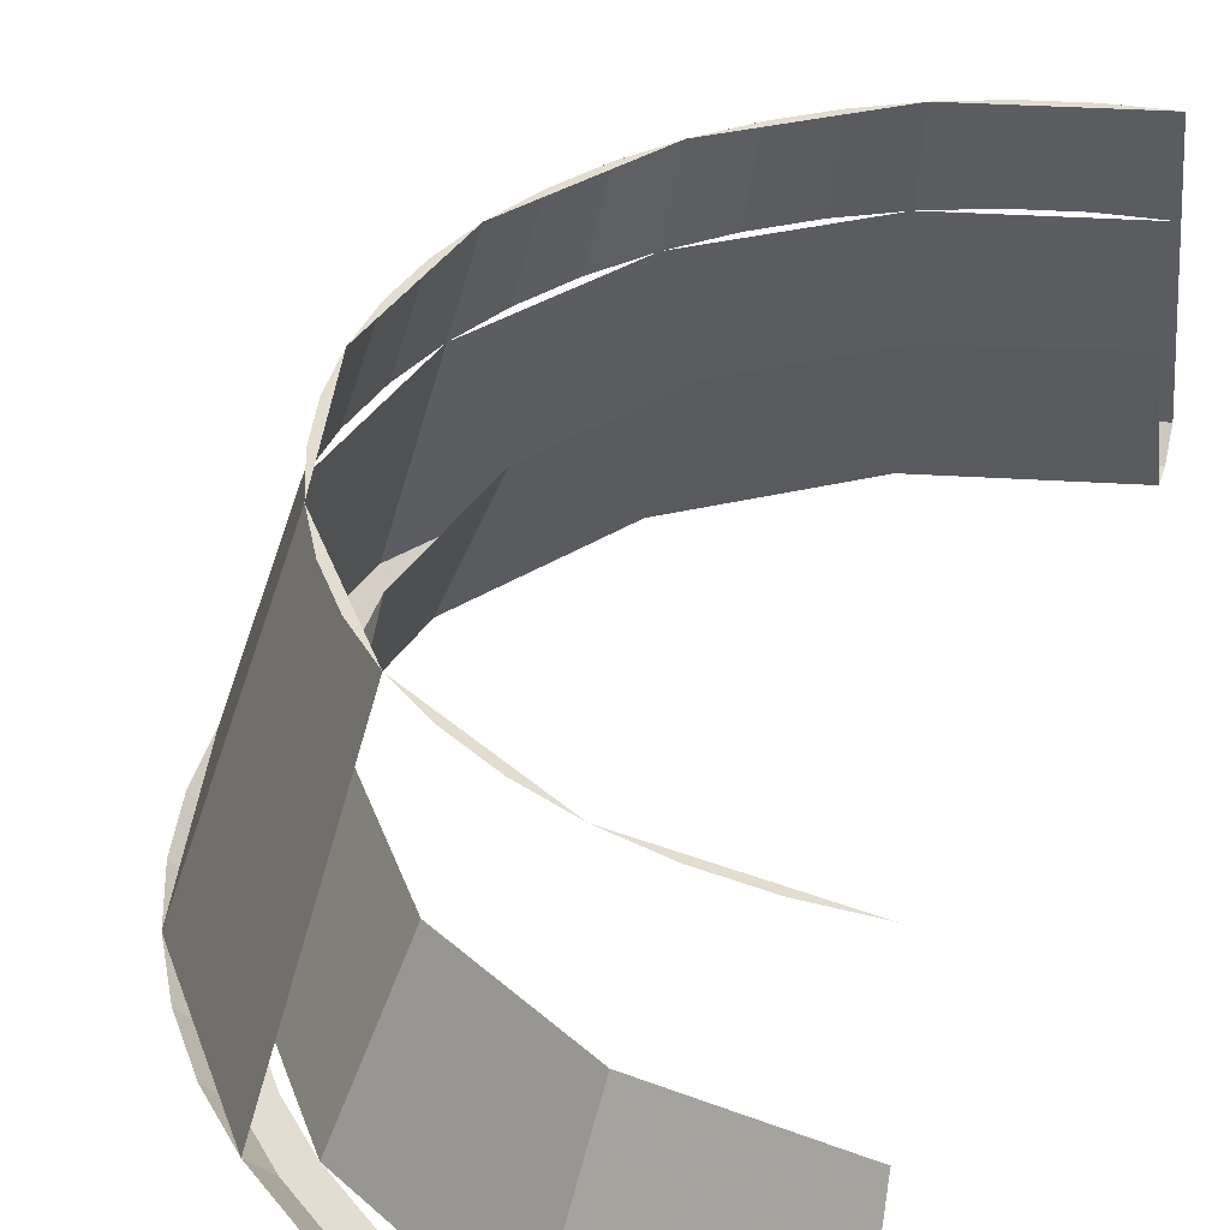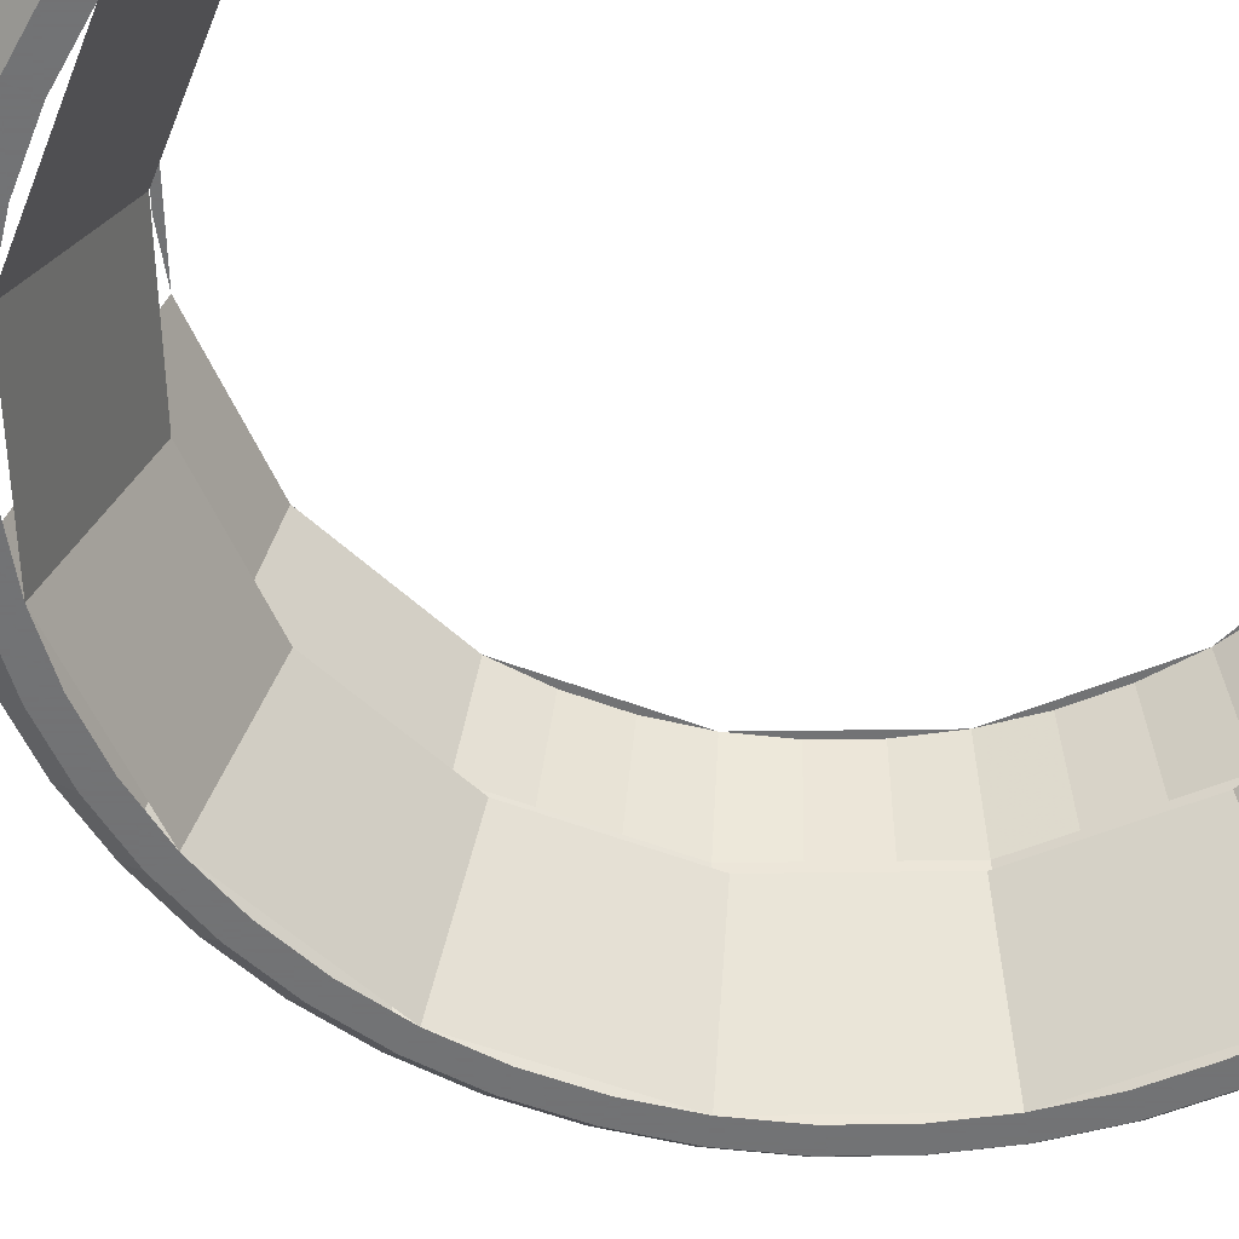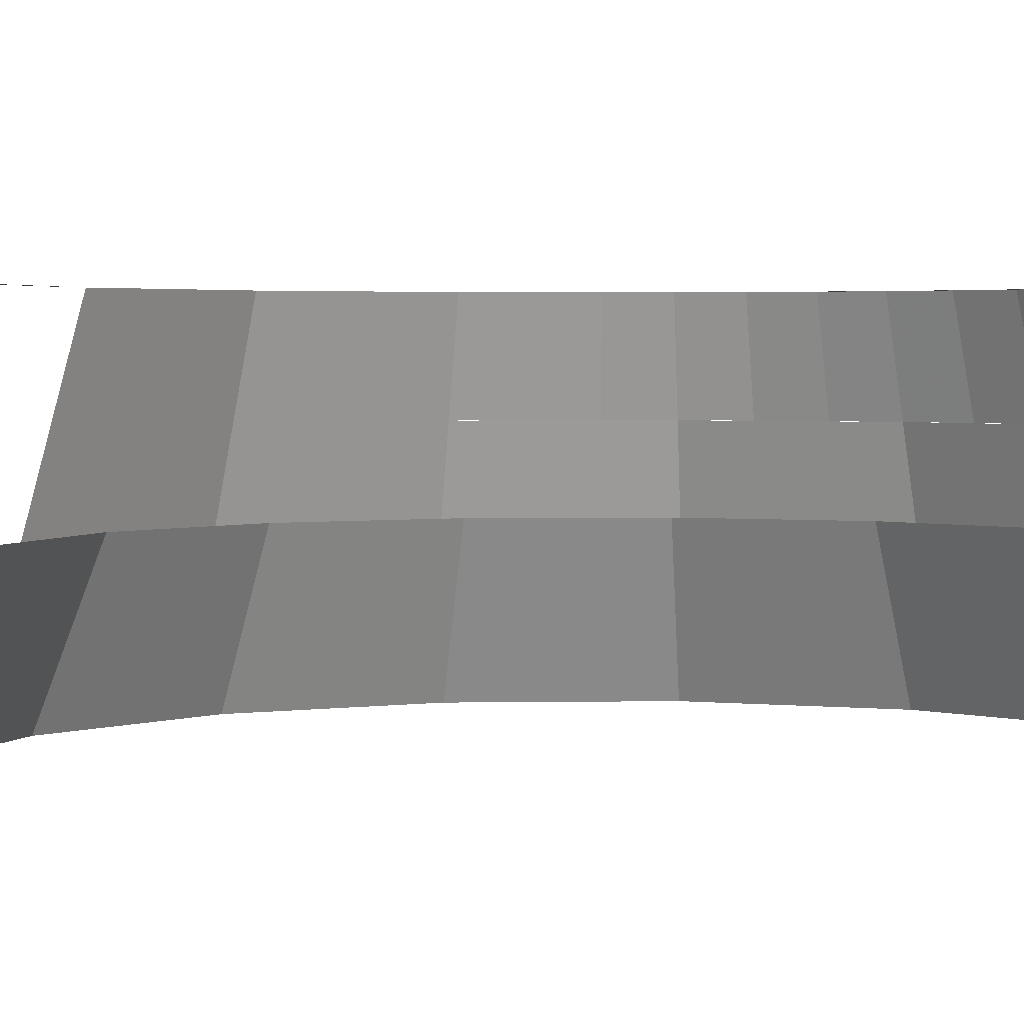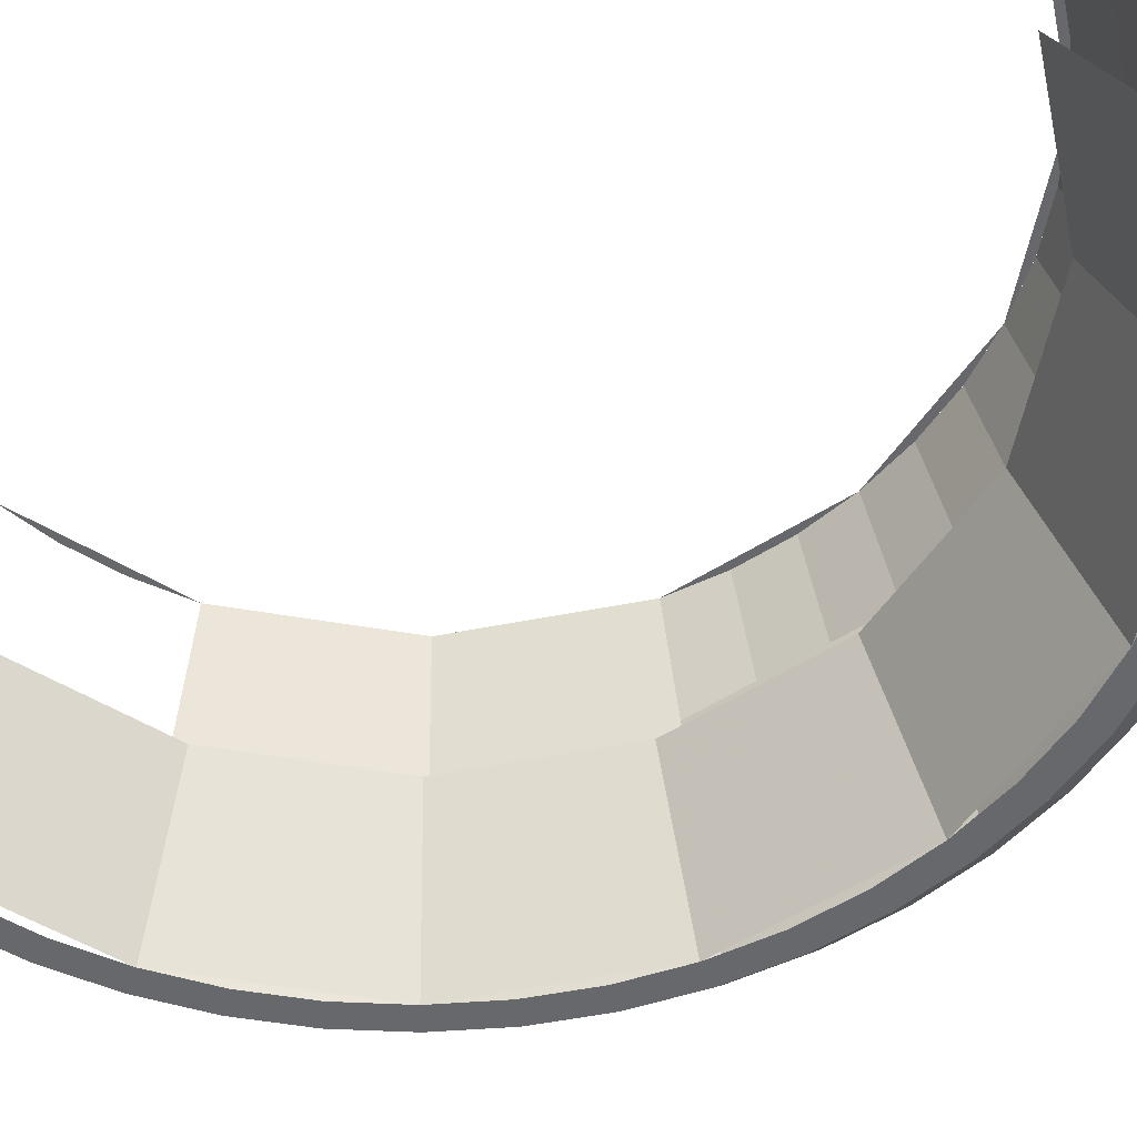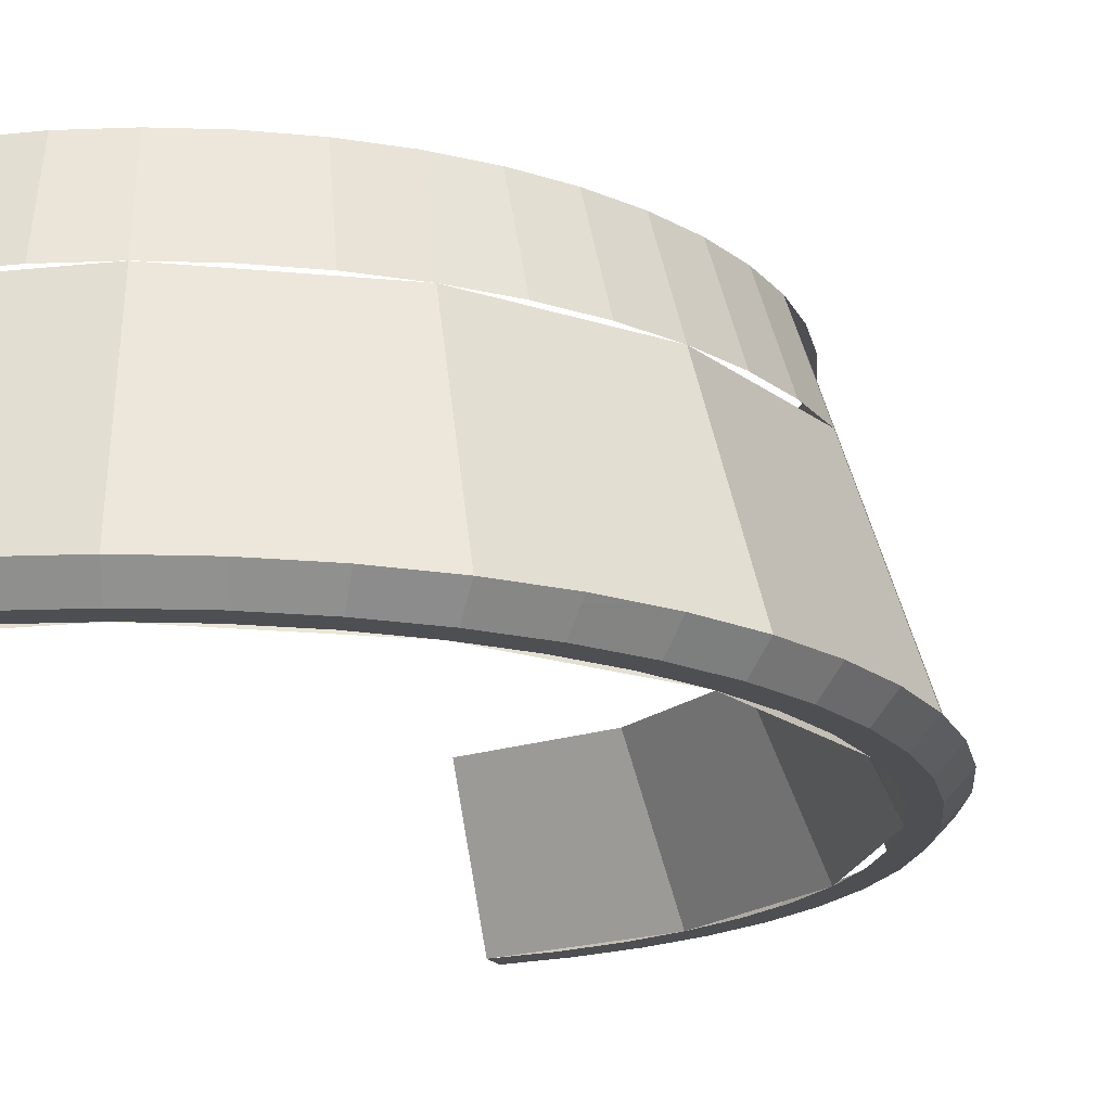
<metadata>
{"format":"obj","ext":"obj","renderer":"f3d","projection":"perspective","resolution":1024,"background":"white","views":[{"elev":35.2,"azim":-164.0,"up":"+Y"},{"elev":-55.7,"azim":-123.0,"up":"+Y"},{"elev":2.9,"azim":-104.5,"up":"+Y"},{"elev":-52.4,"azim":-66.7,"up":"+Y"},{"elev":-18.1,"azim":23.0,"up":"+Y"}]}
</metadata>
<code>
v -0.07 0.0835 0.77
v 0.2247 0.0835 0.7114
v 0.2668 -0.25 0.813
v -0.07 -0.25 0.88
v 0.2247 0.0835 0.7114
v 0.4745 0.0835 0.5445
v 0.5522 -0.25 0.6222
v 0.2668 -0.25 0.813
v 0.4745 0.0835 0.5445
v 0.6414 0.0835 0.2947
v 0.743 -0.25 0.3368
v 0.5522 -0.25 0.6222
v 0.6414 0.0835 0.2947
v 0.7 0.0835 0
v 0.81 -0.25 0
v 0.743 -0.25 0.3368
v 0.7 0.0835 0
v 0.6414 0.0835 -0.2947
v 0.743 -0.25 -0.3368
v 0.81 -0.25 0
v 0.6414 0.0835 -0.2947
v 0.4745 0.0835 -0.5445
v 0.5522 -0.25 -0.6222
v 0.743 -0.25 -0.3368
v -0.07 0.25 0.715
v 0.02331 0.25 0.7089
v 0.03049 0.0835 0.7634
v -0.07 0.0835 0.77
v 0.02331 0.25 0.7089
v 0.115 0.25 0.6906
v 0.1293 0.0835 0.7437
v 0.03049 0.0835 0.7634
v 0.115 0.25 0.6906
v 0.2036 0.25 0.6606
v 0.2247 0.0835 0.7114
v 0.1293 0.0835 0.7437
v 0.2036 0.25 0.6606
v 0.2875 0.25 0.6192
v 0.315 0.0835 0.6668
v 0.2247 0.0835 0.7114
v 0.2875 0.25 0.6192
v 0.3653 0.25 0.5673
v 0.3988 0.0835 0.6109
v 0.315 0.0835 0.6668
v 0.3653 0.25 0.5673
v 0.4356 0.25 0.5056
v 0.4745 0.0835 0.5445
v 0.3988 0.0835 0.6109
v 0.4356 0.25 0.5056
v 0.4973 0.25 0.4353
v 0.5409 0.0835 0.4688
v 0.4745 0.0835 0.5445
v 0.4973 0.25 0.4353
v 0.5492 0.25 0.3575
v 0.5968 0.0835 0.385
v 0.5409 0.0835 0.4688
v 0.5492 0.25 0.3575
v 0.5906 0.25 0.2736
v 0.6414 0.0835 0.2947
v 0.5968 0.0835 0.385
v 0.5906 0.25 0.2736
v 0.6206 0.25 0.185
v 0.6737 0.0835 0.1993
v 0.6414 0.0835 0.2947
v 0.6206 0.25 0.185
v 0.6389 0.25 0.09331
v 0.6934 0.0835 0.1005
v 0.6737 0.0835 0.1993
v 0.6389 0.25 0.09331
v 0.645 0.25 0
v 0.7 0.0835 0
v 0.6934 0.0835 0.1005
v 0.645 0.25 0
v 0.5906 0.25 -0.2736
v 0.6414 0.0835 -0.2947
v 0.7 0.0835 0
v 0.5906 0.25 -0.2736
v 0.4356 0.25 -0.5056
v 0.4745 0.0835 -0.5445
v 0.6414 0.0835 -0.2947
v -0.07 -0.29 0.8433
v 0.04005 -0.29 0.8361
v 0.04484 -0.25 0.8724
v -0.07 -0.25 0.88
v 0.04005 -0.29 0.8361
v 0.1483 -0.29 0.8146
v 0.1577 -0.25 0.85
v 0.04484 -0.25 0.8724
v 0.1483 -0.29 0.8146
v 0.2527 -0.29 0.7792
v 0.2668 -0.25 0.813
v 0.1577 -0.25 0.85
v 0.2527 -0.29 0.7792
v 0.3517 -0.29 0.7303
v 0.37 -0.25 0.7621
v 0.2668 -0.25 0.813
v 0.3517 -0.29 0.7303
v 0.4434 -0.29 0.6691
v 0.4657 -0.25 0.6982
v 0.37 -0.25 0.7621
v 0.4434 -0.29 0.6691
v 0.5263 -0.29 0.5963
v 0.5522 -0.25 0.6222
v 0.4657 -0.25 0.6982
v 0.5263 -0.29 0.5963
v 0.5991 -0.29 0.5134
v 0.6282 -0.25 0.5357
v 0.5522 -0.25 0.6222
v 0.5991 -0.29 0.5134
v 0.6603 -0.29 0.4217
v 0.6921 -0.25 0.44
v 0.6282 -0.25 0.5357
v 0.6603 -0.29 0.4217
v 0.7092 -0.29 0.3227
v 0.743 -0.25 0.3368
v 0.6921 -0.25 0.44
v 0.7092 -0.29 0.3227
v 0.7446 -0.29 0.2183
v 0.78 -0.25 0.2277
v 0.743 -0.25 0.3368
v 0.7446 -0.29 0.2183
v 0.7661 -0.29 0.1101
v 0.8024 -0.25 0.1148
v 0.78 -0.25 0.2277
v 0.7661 -0.29 0.1101
v 0.7733 -0.29 0
v 0.81 -0.25 0
v 0.8024 -0.25 0.1148
v -0.07 -0.29 0.8433
v 0.04005 -0.29 0.8361
v 0.03455 -0.29 0.7943
v -0.07 -0.29 0.8012
v 0.04005 -0.29 0.8361
v 0.1483 -0.29 0.8146
v 0.1373 -0.29 0.7738
v 0.03455 -0.29 0.7943
v 0.1483 -0.29 0.8146
v 0.2527 -0.29 0.7792
v 0.2366 -0.29 0.7402
v 0.1373 -0.29 0.7738
v 0.2527 -0.29 0.7792
v 0.3517 -0.29 0.7303
v 0.3306 -0.29 0.6938
v 0.2366 -0.29 0.7402
v 0.3517 -0.29 0.7303
v 0.4434 -0.29 0.6691
v 0.4177 -0.29 0.6356
v 0.3306 -0.29 0.6938
v 0.4434 -0.29 0.6691
v 0.5263 -0.29 0.5963
v 0.4965 -0.29 0.5665
v 0.4177 -0.29 0.6356
v 0.5263 -0.29 0.5963
v 0.5991 -0.29 0.5134
v 0.5656 -0.29 0.4877
v 0.4965 -0.29 0.5665
v 0.5991 -0.29 0.5134
v 0.6603 -0.29 0.4217
v 0.6238 -0.29 0.4006
v 0.5656 -0.29 0.4877
v 0.6603 -0.29 0.4217
v 0.7092 -0.29 0.3227
v 0.6702 -0.29 0.3066
v 0.6238 -0.29 0.4006
v 0.7092 -0.29 0.3227
v 0.7446 -0.29 0.2183
v 0.7038 -0.29 0.2073
v 0.6702 -0.29 0.3066
v 0.7446 -0.29 0.2183
v 0.7661 -0.29 0.1101
v 0.7243 -0.29 0.1046
v 0.7038 -0.29 0.2073
v 0.7661 -0.29 0.1101
v 0.7733 -0.29 0
v 0.7312 -0.29 0
v 0.7243 -0.29 0.1046
v -0.07 -0.29 -0.8433
v 0.04005 -0.29 -0.8361
v 0.04484 -0.25 -0.8724
v -0.07 -0.25 -0.88
v 0.04005 -0.29 -0.8361
v 0.1483 -0.29 -0.8146
v 0.1577 -0.25 -0.85
v 0.04484 -0.25 -0.8724
v 0.1483 -0.29 -0.8146
v 0.2527 -0.29 -0.7792
v 0.2668 -0.25 -0.813
v 0.1577 -0.25 -0.85
v 0.2527 -0.29 -0.7792
v 0.3517 -0.29 -0.7303
v 0.37 -0.25 -0.7621
v 0.2668 -0.25 -0.813
v 0.3517 -0.29 -0.7303
v 0.4434 -0.29 -0.6691
v 0.4657 -0.25 -0.6982
v 0.37 -0.25 -0.7621
v 0.4434 -0.29 -0.6691
v 0.5263 -0.29 -0.5963
v 0.5522 -0.25 -0.6222
v 0.4657 -0.25 -0.6982
v 0.5263 -0.29 -0.5963
v 0.5991 -0.29 -0.5134
v 0.6282 -0.25 -0.5357
v 0.5522 -0.25 -0.6222
v 0.5991 -0.29 -0.5134
v 0.6603 -0.29 -0.4217
v 0.6921 -0.25 -0.44
v 0.6282 -0.25 -0.5357
v 0.6603 -0.29 -0.4217
v 0.7092 -0.29 -0.3227
v 0.743 -0.25 -0.3368
v 0.6921 -0.25 -0.44
v 0.7092 -0.29 -0.3227
v 0.7446 -0.29 -0.2183
v 0.78 -0.25 -0.2277
v 0.743 -0.25 -0.3368
v 0.7446 -0.29 -0.2183
v 0.7661 -0.29 -0.1101
v 0.8024 -0.25 -0.1148
v 0.78 -0.25 -0.2277
v 0.7661 -0.29 -0.1101
v 0.7733 -0.29 0
v 0.81 -0.25 0
v 0.8024 -0.25 -0.1148
v -0.07 -0.29 -0.8433
v 0.04005 -0.29 -0.8361
v 0.03455 -0.29 -0.7943
v -0.07 -0.29 -0.8012
v 0.04005 -0.29 -0.8361
v 0.1483 -0.29 -0.8146
v 0.1373 -0.29 -0.7738
v 0.03455 -0.29 -0.7943
v 0.1483 -0.29 -0.8146
v 0.2527 -0.29 -0.7792
v 0.2366 -0.29 -0.7402
v 0.1373 -0.29 -0.7738
v 0.2527 -0.29 -0.7792
v 0.3517 -0.29 -0.7303
v 0.3306 -0.29 -0.6938
v 0.2366 -0.29 -0.7402
v 0.3517 -0.29 -0.7303
v 0.4434 -0.29 -0.6691
v 0.4177 -0.29 -0.6356
v 0.3306 -0.29 -0.6938
v 0.4434 -0.29 -0.6691
v 0.5263 -0.29 -0.5963
v 0.4965 -0.29 -0.5665
v 0.4177 -0.29 -0.6356
v 0.5263 -0.29 -0.5963
v 0.5991 -0.29 -0.5134
v 0.5656 -0.29 -0.4877
v 0.4965 -0.29 -0.5665
v 0.5991 -0.29 -0.5134
v 0.6603 -0.29 -0.4217
v 0.6238 -0.29 -0.4006
v 0.5656 -0.29 -0.4877
v 0.6603 -0.29 -0.4217
v 0.7092 -0.29 -0.3227
v 0.6702 -0.29 -0.3066
v 0.6238 -0.29 -0.4006
v 0.7092 -0.29 -0.3227
v 0.7446 -0.29 -0.2183
v 0.7038 -0.29 -0.2073
v 0.6702 -0.29 -0.3066
v 0.7446 -0.29 -0.2183
v 0.7661 -0.29 -0.1101
v 0.7243 -0.29 -0.1046
v 0.7038 -0.29 -0.2073
v 0.7661 -0.29 -0.1101
v 0.7733 -0.29 0
v 0.7312 -0.29 0
v 0.7243 -0.29 -0.1046
v -0.07 -0.04 0.6867
v 0.1928 -0.04 0.6345
v 0.2366 -0.29 0.7402
v -0.07 -0.29 0.8012
v 0.1928 -0.04 0.6345
v 0.4156 -0.04 0.4856
v 0.4965 -0.29 0.5665
v 0.2366 -0.29 0.7402
v 0.4156 -0.04 0.4856
v 0.5645 -0.04 0.2628
v 0.6702 -0.29 0.3066
v 0.4965 -0.29 0.5665
v 0.5645 -0.04 0.2628
v 0.6167 -0.04 0
v 0.7312 -0.29 0
v 0.6702 -0.29 0.3066
v 0.6167 -0.04 0
v 0.5645 -0.04 -0.2628
v 0.6702 -0.29 -0.3066
v 0.7312 -0.29 0
v 0.5645 -0.04 -0.2628
v 0.4156 -0.04 -0.4856
v 0.4965 -0.29 -0.5665
v 0.6702 -0.29 -0.3066
v 0.4156 -0.04 -0.4856
v 0.1928 -0.04 -0.6345
v 0.2366 -0.29 -0.7402
v 0.4965 -0.29 -0.5665
v 0.1928 -0.04 -0.6345
v -0.07 -0.04 -0.6867
v -0.07 -0.29 -0.8012
v 0.2366 -0.29 -0.7402
v -0.07 0.25 -0.715
v 0.02331 0.25 -0.7089
v 0.115 0.25 -0.6906
v 0.2036 0.25 -0.6606
v 0.645 0.25 0
v 0.6389 0.25 0.09331
v 0.6206 0.25 0.185
v 0.5906 0.25 0.2736
v 0.5906 0.25 -0.2736
v 0.6206 0.25 -0.1851
v 0.6389 0.25 -0.09333
v 0.645 0.25 7e-06
v 0.4356 0.25 -0.5056
v 0.4972 0.25 -0.4353
v 0.5492 0.25 -0.3575
v 0.5906 0.25 -0.2736
v 0.2036 0.25 -0.6606
v 0.2875 0.25 -0.6192
v 0.3652 0.25 -0.5672
v 0.4356 0.25 -0.5056
v 0.2036 0.25 0.6606
v 0.1151 0.25 0.6906
v 0.02333 0.25 0.7089
v -0.07001 0.25 0.715
v 0.4356 0.25 0.5056
v 0.3653 0.25 0.5672
v 0.2875 0.25 0.6192
v 0.2036 0.25 0.6606
v 0.5906 0.25 0.2736
v 0.5492 0.25 0.3575
v 0.4972 0.25 0.4352
v 0.4356 0.25 0.5056
g mesh7419458
f 1 3 2
f 3 1 4
f 5 7 6
f 7 5 8
f 9 11 10
f 11 9 12
f 13 15 14
f 15 13 16
f 17 19 18
f 19 17 20
f 21 23 22
f 23 21 24
g mesh7419460
f 25 27 26
f 27 25 28
f 29 31 30
f 31 29 32
f 33 35 34
f 35 33 36
f 37 39 38
f 39 37 40
f 41 43 42
f 43 41 44
f 45 47 46
f 47 45 48
f 49 51 50
f 51 49 52
f 53 55 54
f 55 53 56
f 57 59 58
f 59 57 60
f 61 63 62
f 63 61 64
f 65 67 66
f 67 65 68
f 69 71 70
f 71 69 72
g mesh7419462
f 73 75 74
f 75 73 76
f 77 79 78
f 79 77 80
g mesh7419465
f 81 82 83
f 83 84 81
f 85 86 87
f 87 88 85
f 89 90 91
f 91 92 89
f 93 94 95
f 95 96 93
f 97 98 99
f 99 100 97
f 101 102 103
f 103 104 101
f 105 106 107
f 107 108 105
f 109 110 111
f 111 112 109
f 113 114 115
f 115 116 113
f 117 118 119
f 119 120 117
f 121 122 123
f 123 124 121
f 125 126 127
f 127 128 125
g mesh7419467
f 129 131 130
f 131 129 132
f 133 135 134
f 135 133 136
f 137 139 138
f 139 137 140
f 141 143 142
f 143 141 144
f 145 147 146
f 147 145 148
f 149 151 150
f 151 149 152
f 153 155 154
f 155 153 156
f 157 159 158
f 159 157 160
f 161 163 162
f 163 161 164
f 165 167 166
f 167 165 168
f 169 171 170
f 171 169 172
f 173 175 174
f 175 173 176
g mesh7419469
f 177 179 178
f 179 177 180
f 181 183 182
f 183 181 184
f 185 187 186
f 187 185 188
f 189 191 190
f 191 189 192
f 193 195 194
f 195 193 196
f 197 199 198
f 199 197 200
f 201 203 202
f 203 201 204
f 205 207 206
f 207 205 208
f 209 211 210
f 211 209 212
f 213 215 214
f 215 213 216
f 217 219 218
f 219 217 220
f 221 223 222
f 223 221 224
g mesh7419471
f 225 226 227
f 227 228 225
f 229 230 231
f 231 232 229
f 233 234 235
f 235 236 233
f 237 238 239
f 239 240 237
f 241 242 243
f 243 244 241
f 245 246 247
f 247 248 245
f 249 250 251
f 251 252 249
f 253 254 255
f 255 256 253
f 257 258 259
f 259 260 257
f 261 262 263
f 263 264 261
f 265 266 267
f 267 268 265
f 269 270 271
f 271 272 269
g mesh7419474
f 273 274 275
f 275 276 273
f 277 278 279
f 279 280 277
f 281 282 283
f 283 284 281
f 285 286 287
f 287 288 285
f 289 290 291
f 291 292 289
f 293 294 295
f 295 296 293
f 297 298 299
f 299 300 297
f 301 302 303
f 303 304 301
g mesh7419478
f 305 307 306
f 307 305 308
g mesh7419480
f 309 311 310
f 311 309 312
g mesh7419482
f 313 315 314
f 315 313 316
g mesh7419484
f 317 319 318
f 319 317 320
g mesh7419486
f 321 323 322
f 323 321 324
g mesh7419488
f 325 327 326
f 327 325 328
g mesh7419490
f 329 331 330
f 331 329 332
g mesh7419492
f 333 335 334
f 335 333 336

</code>
